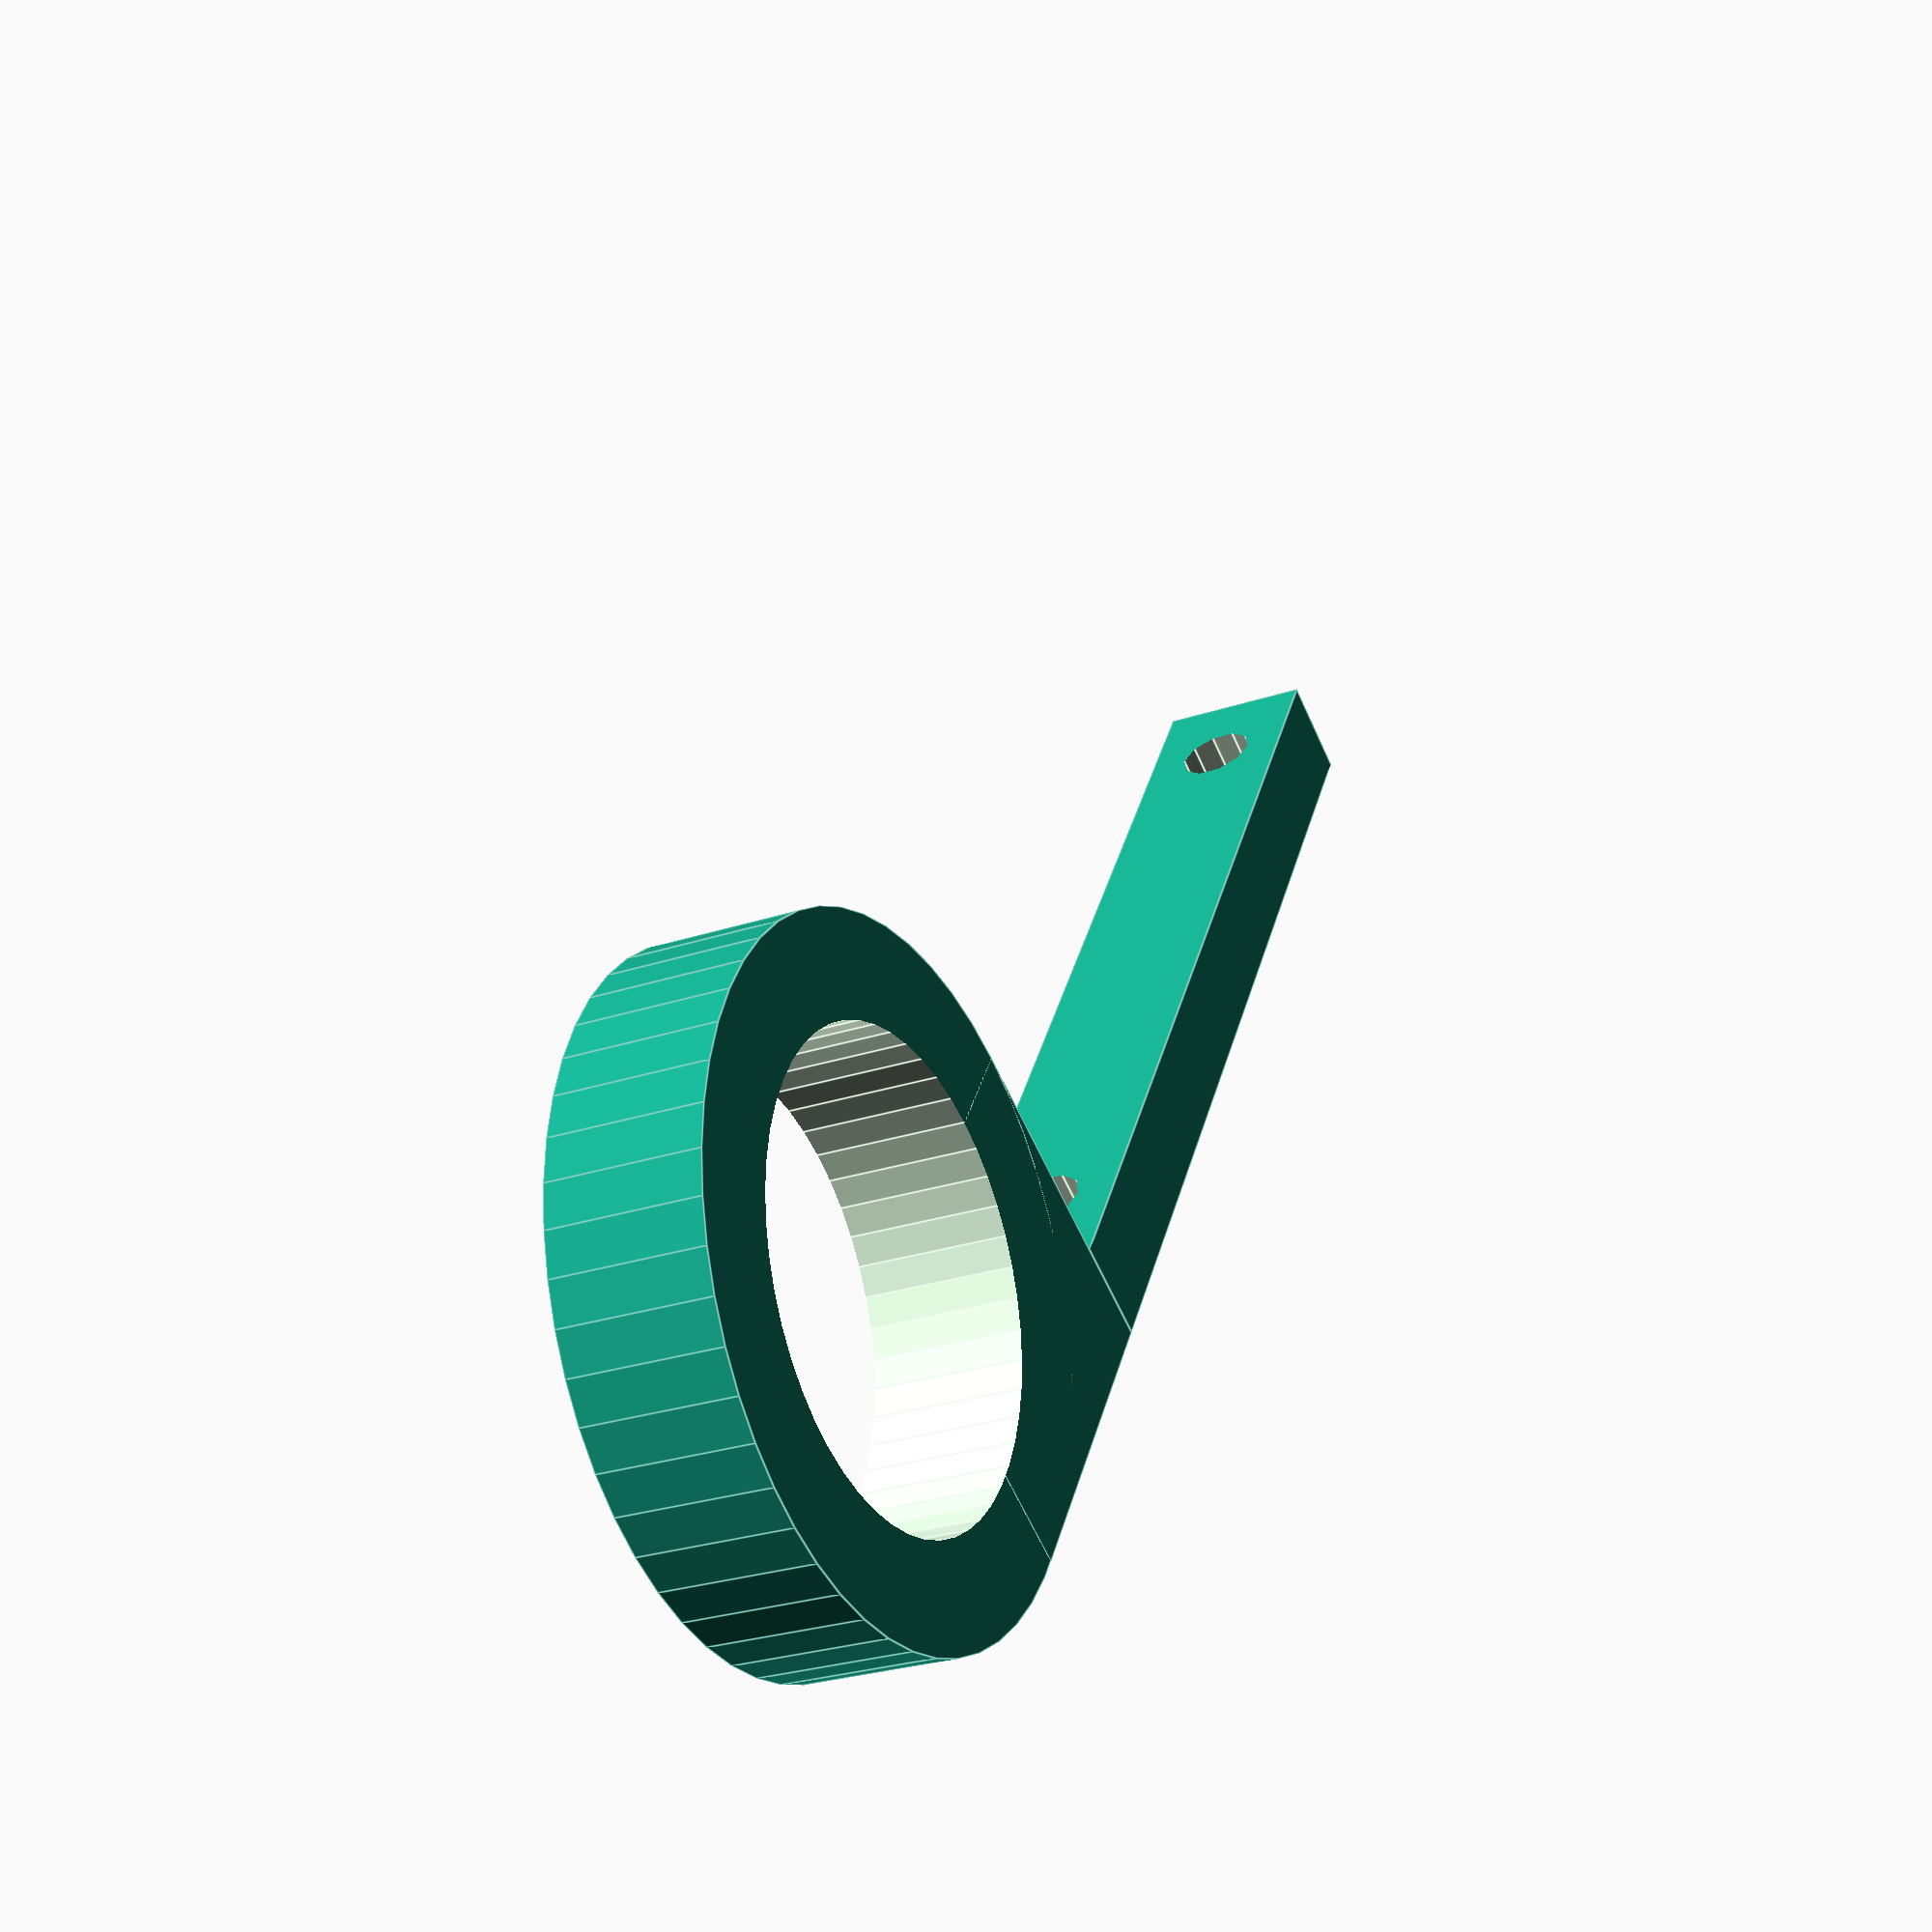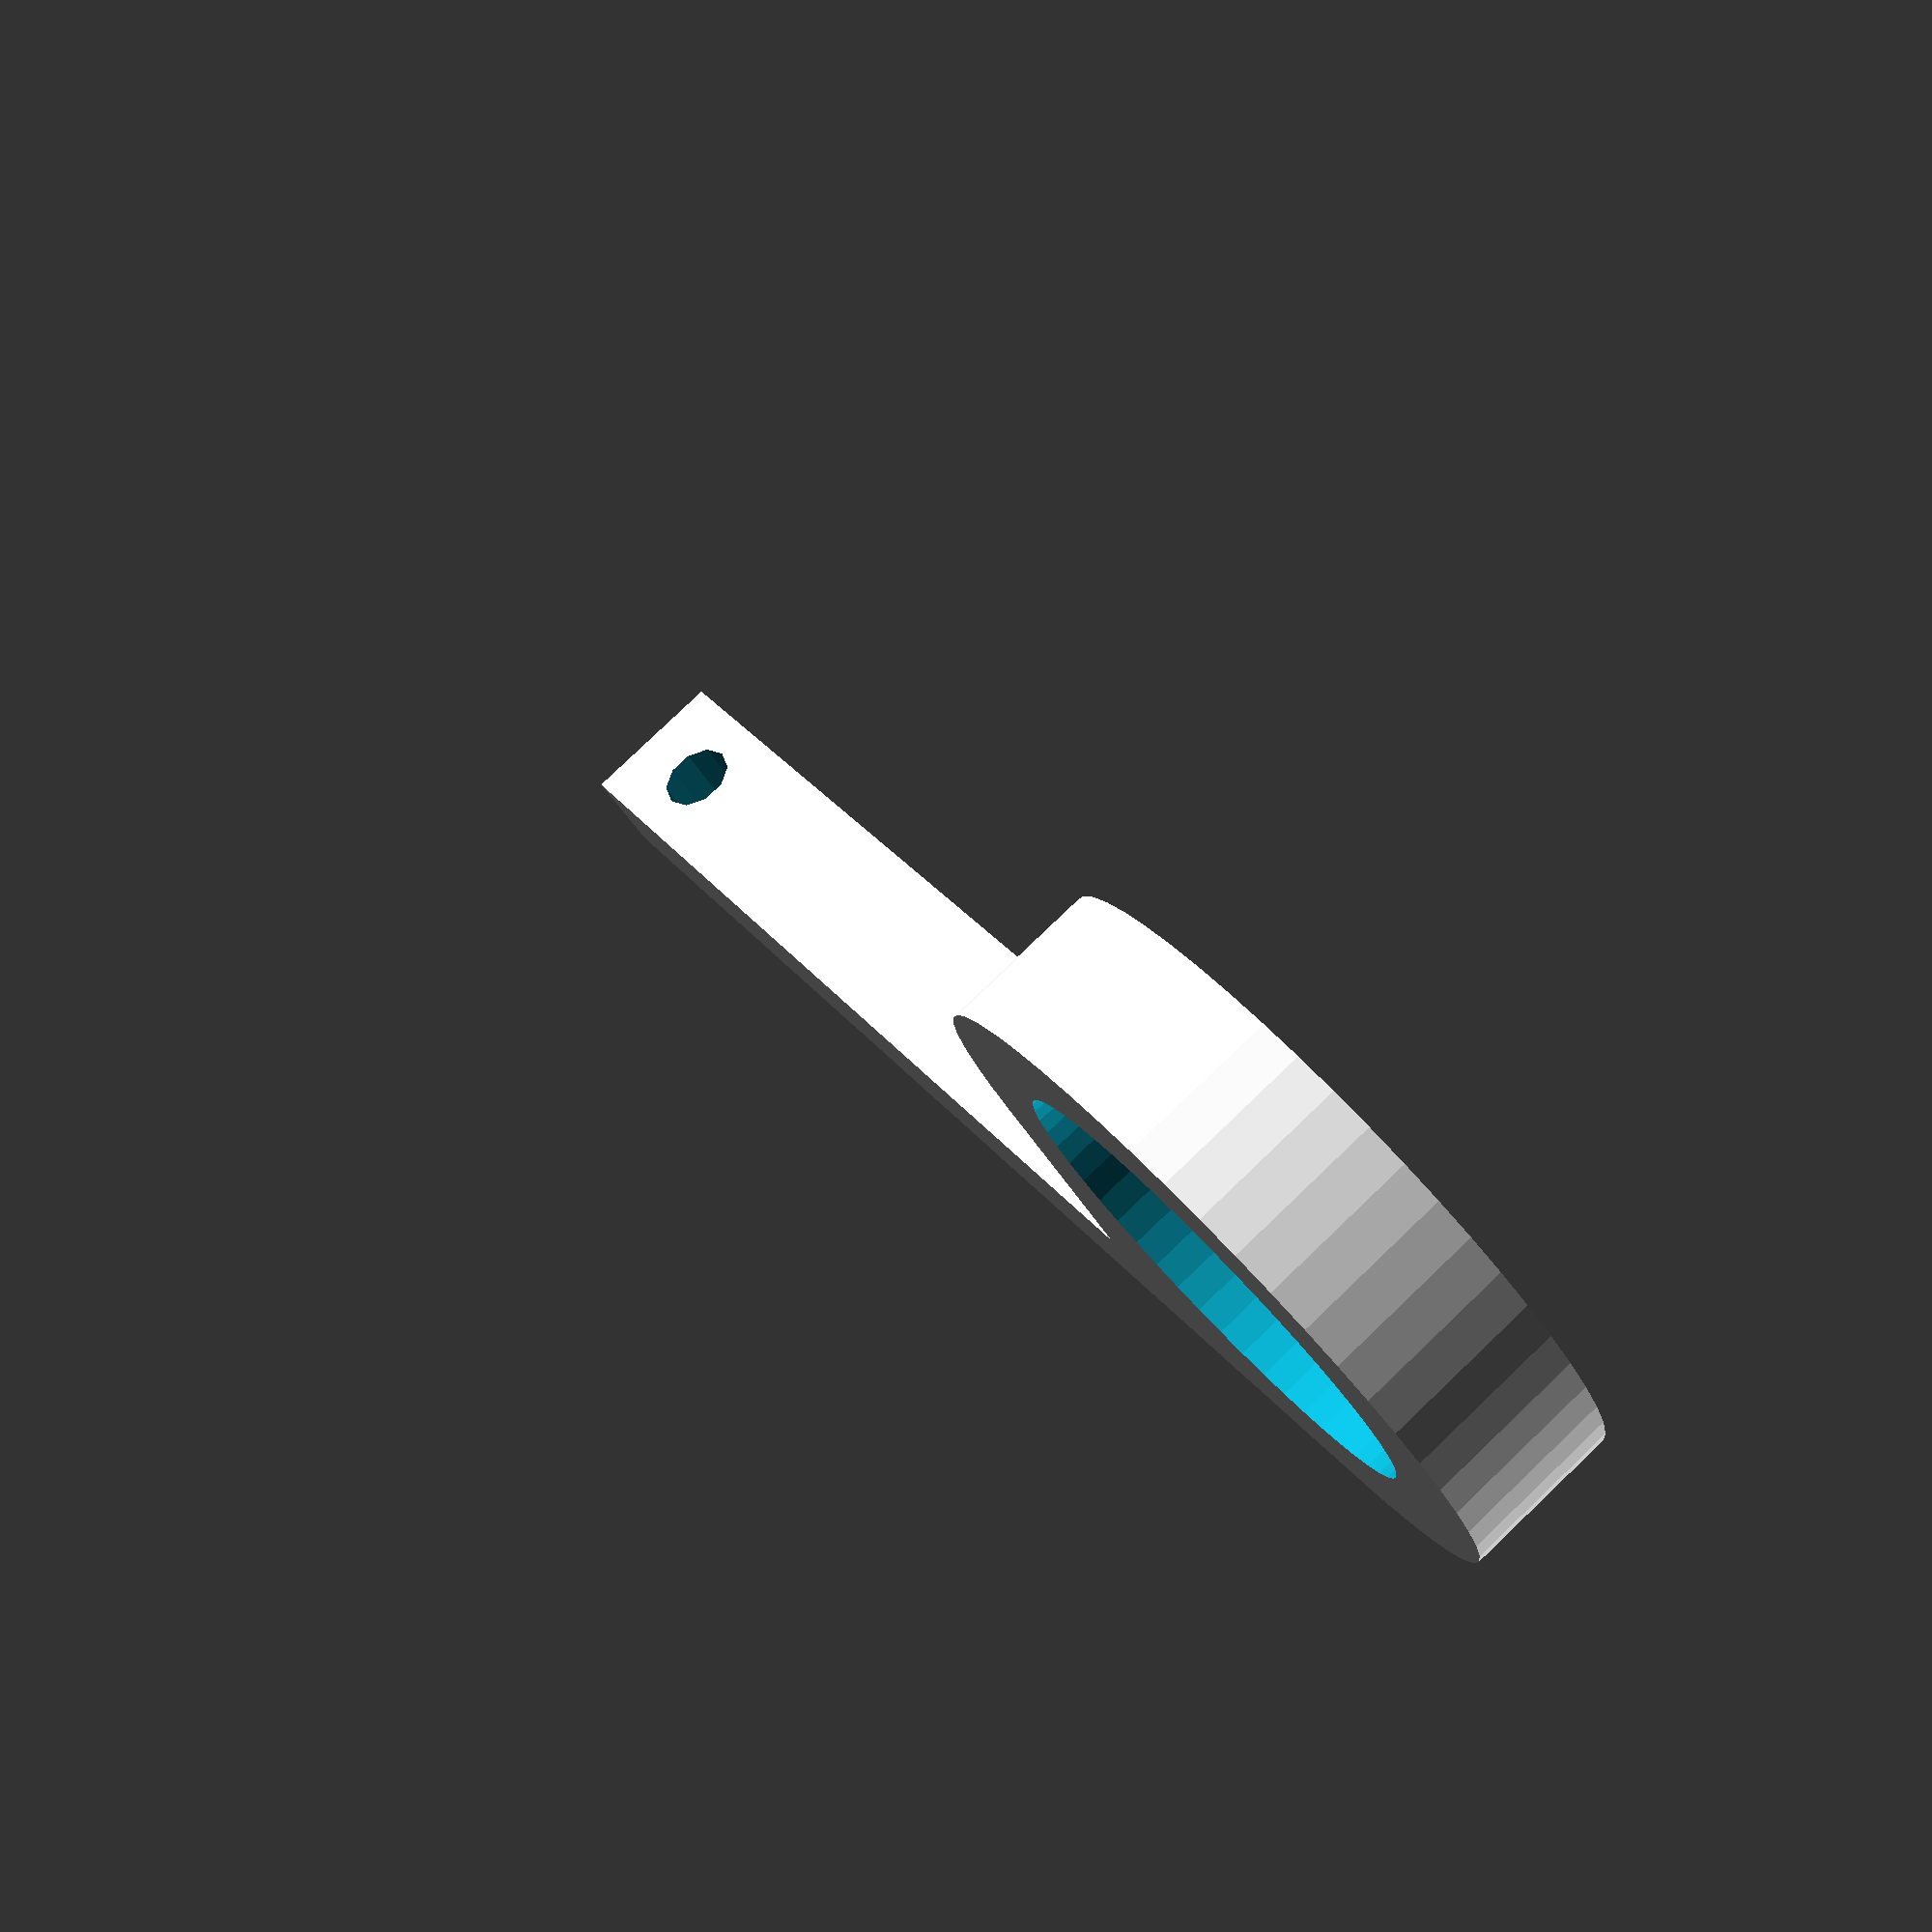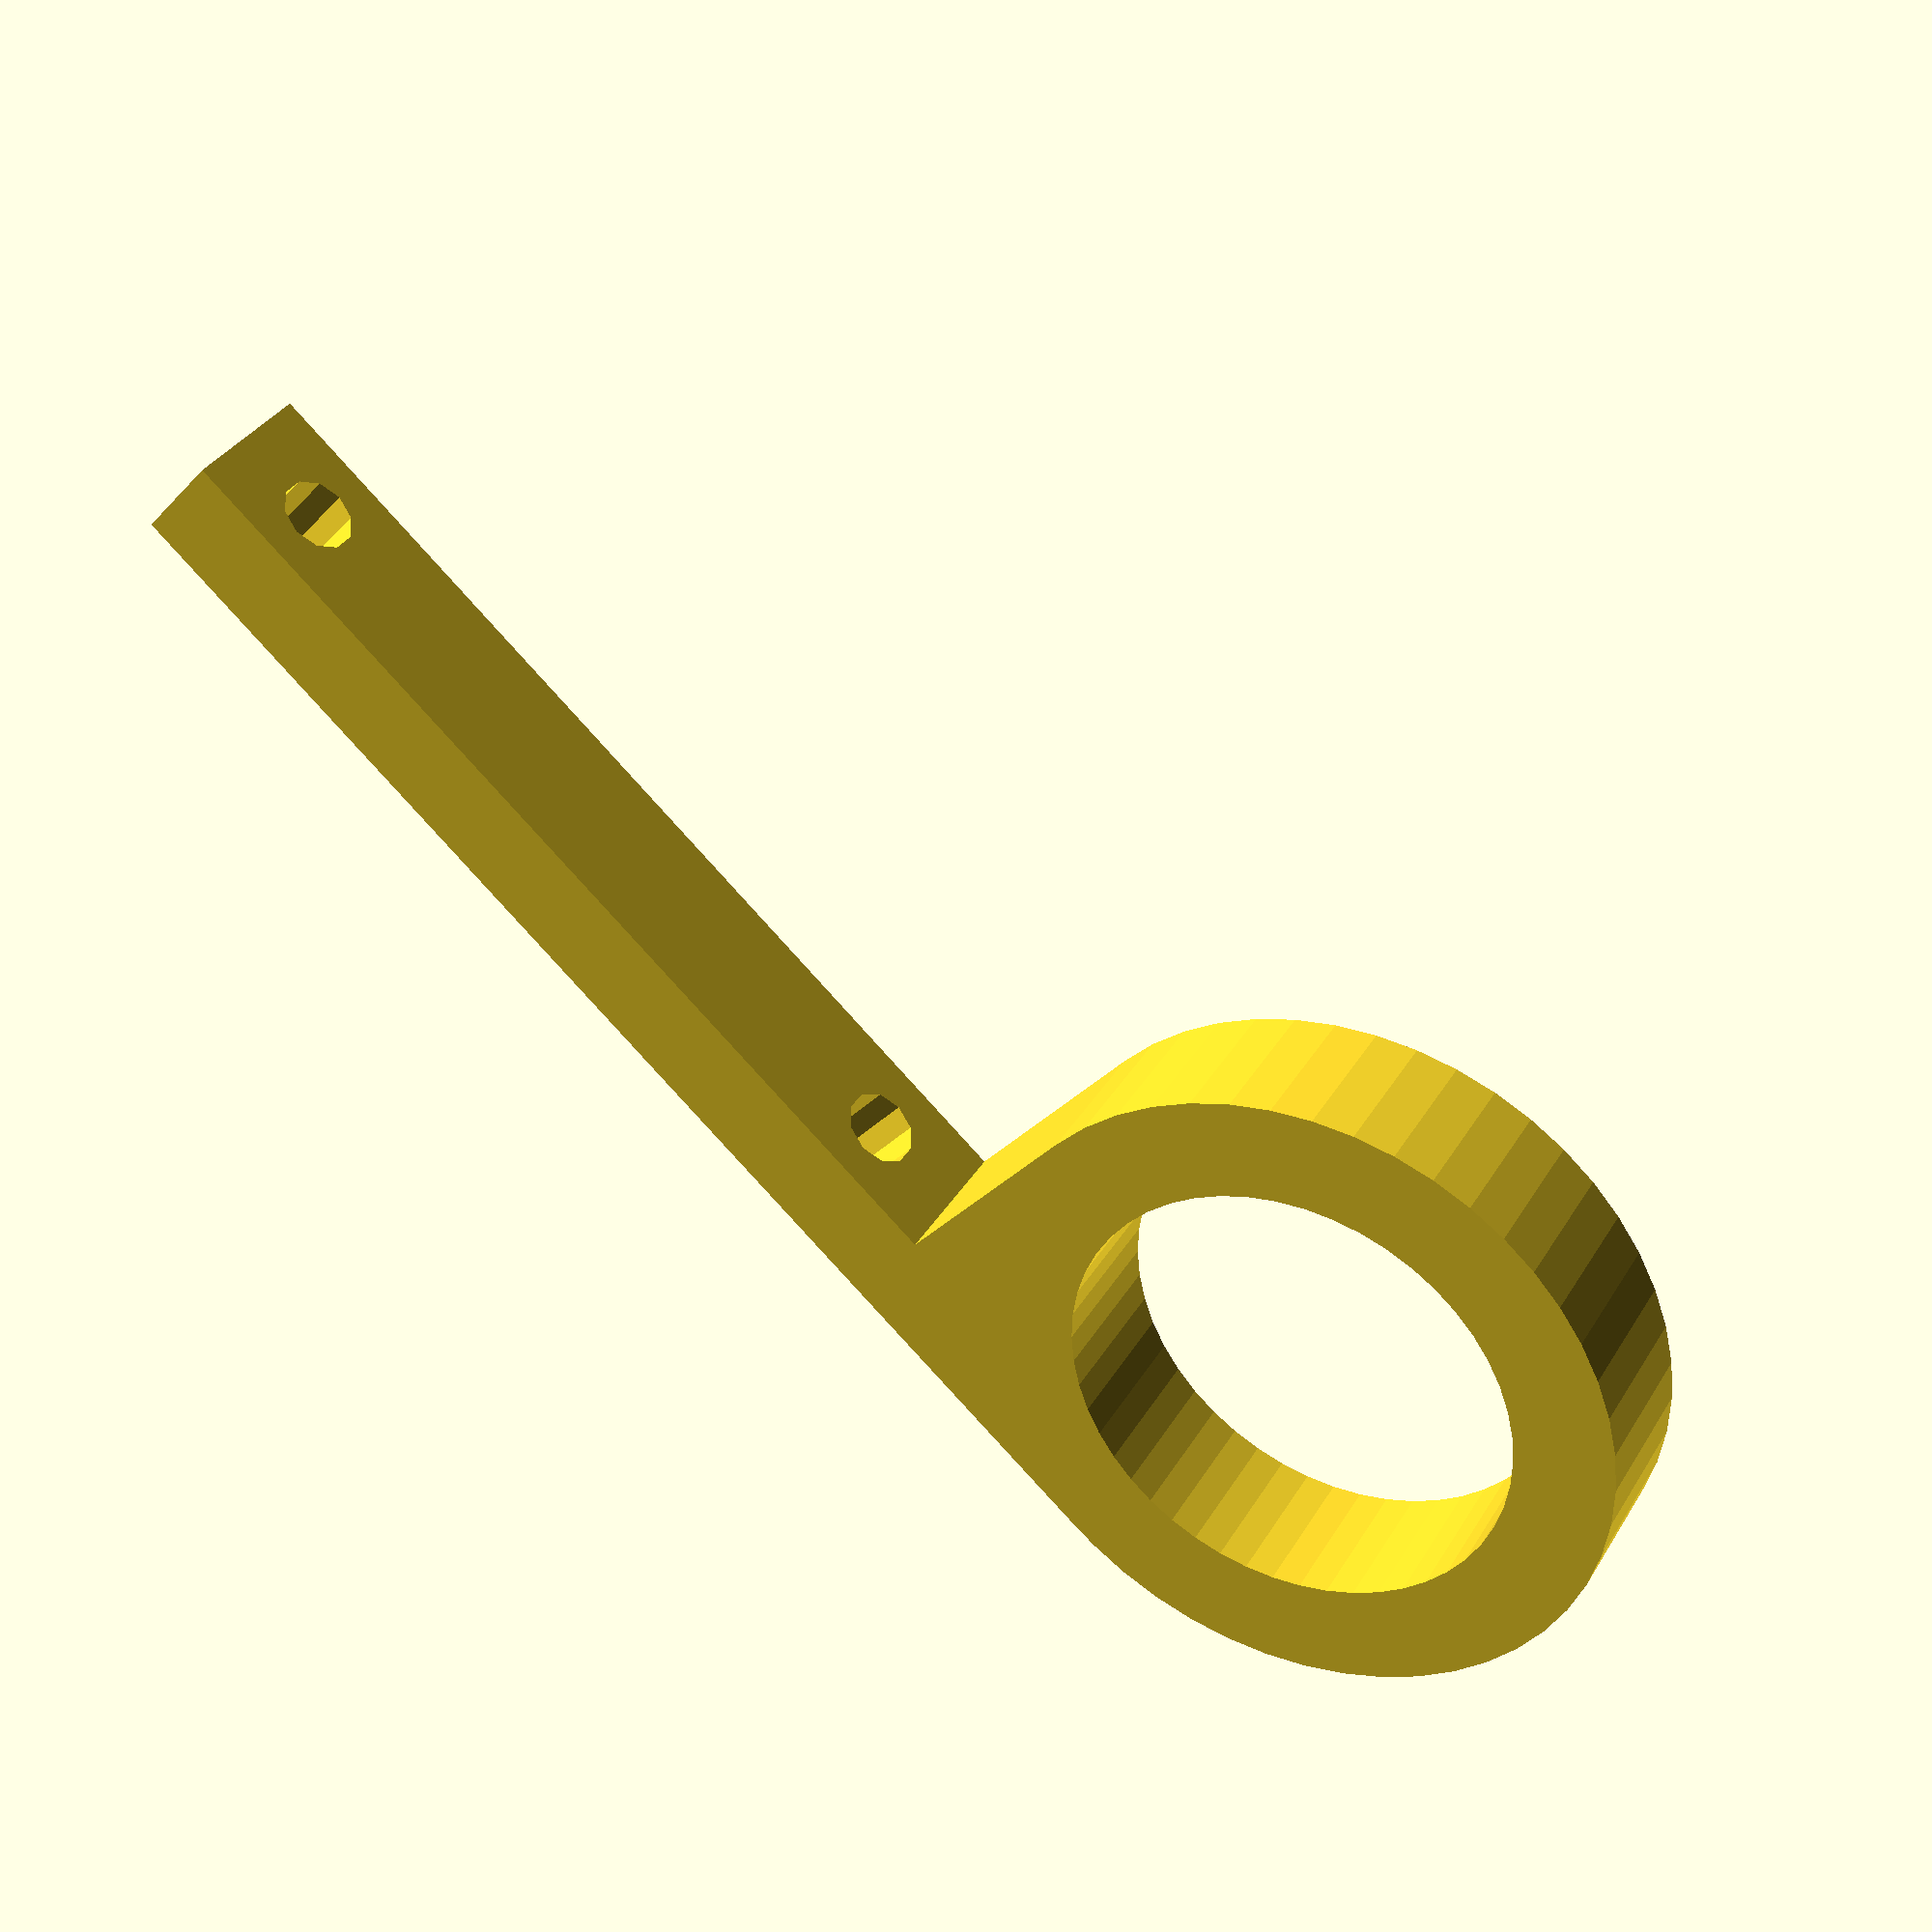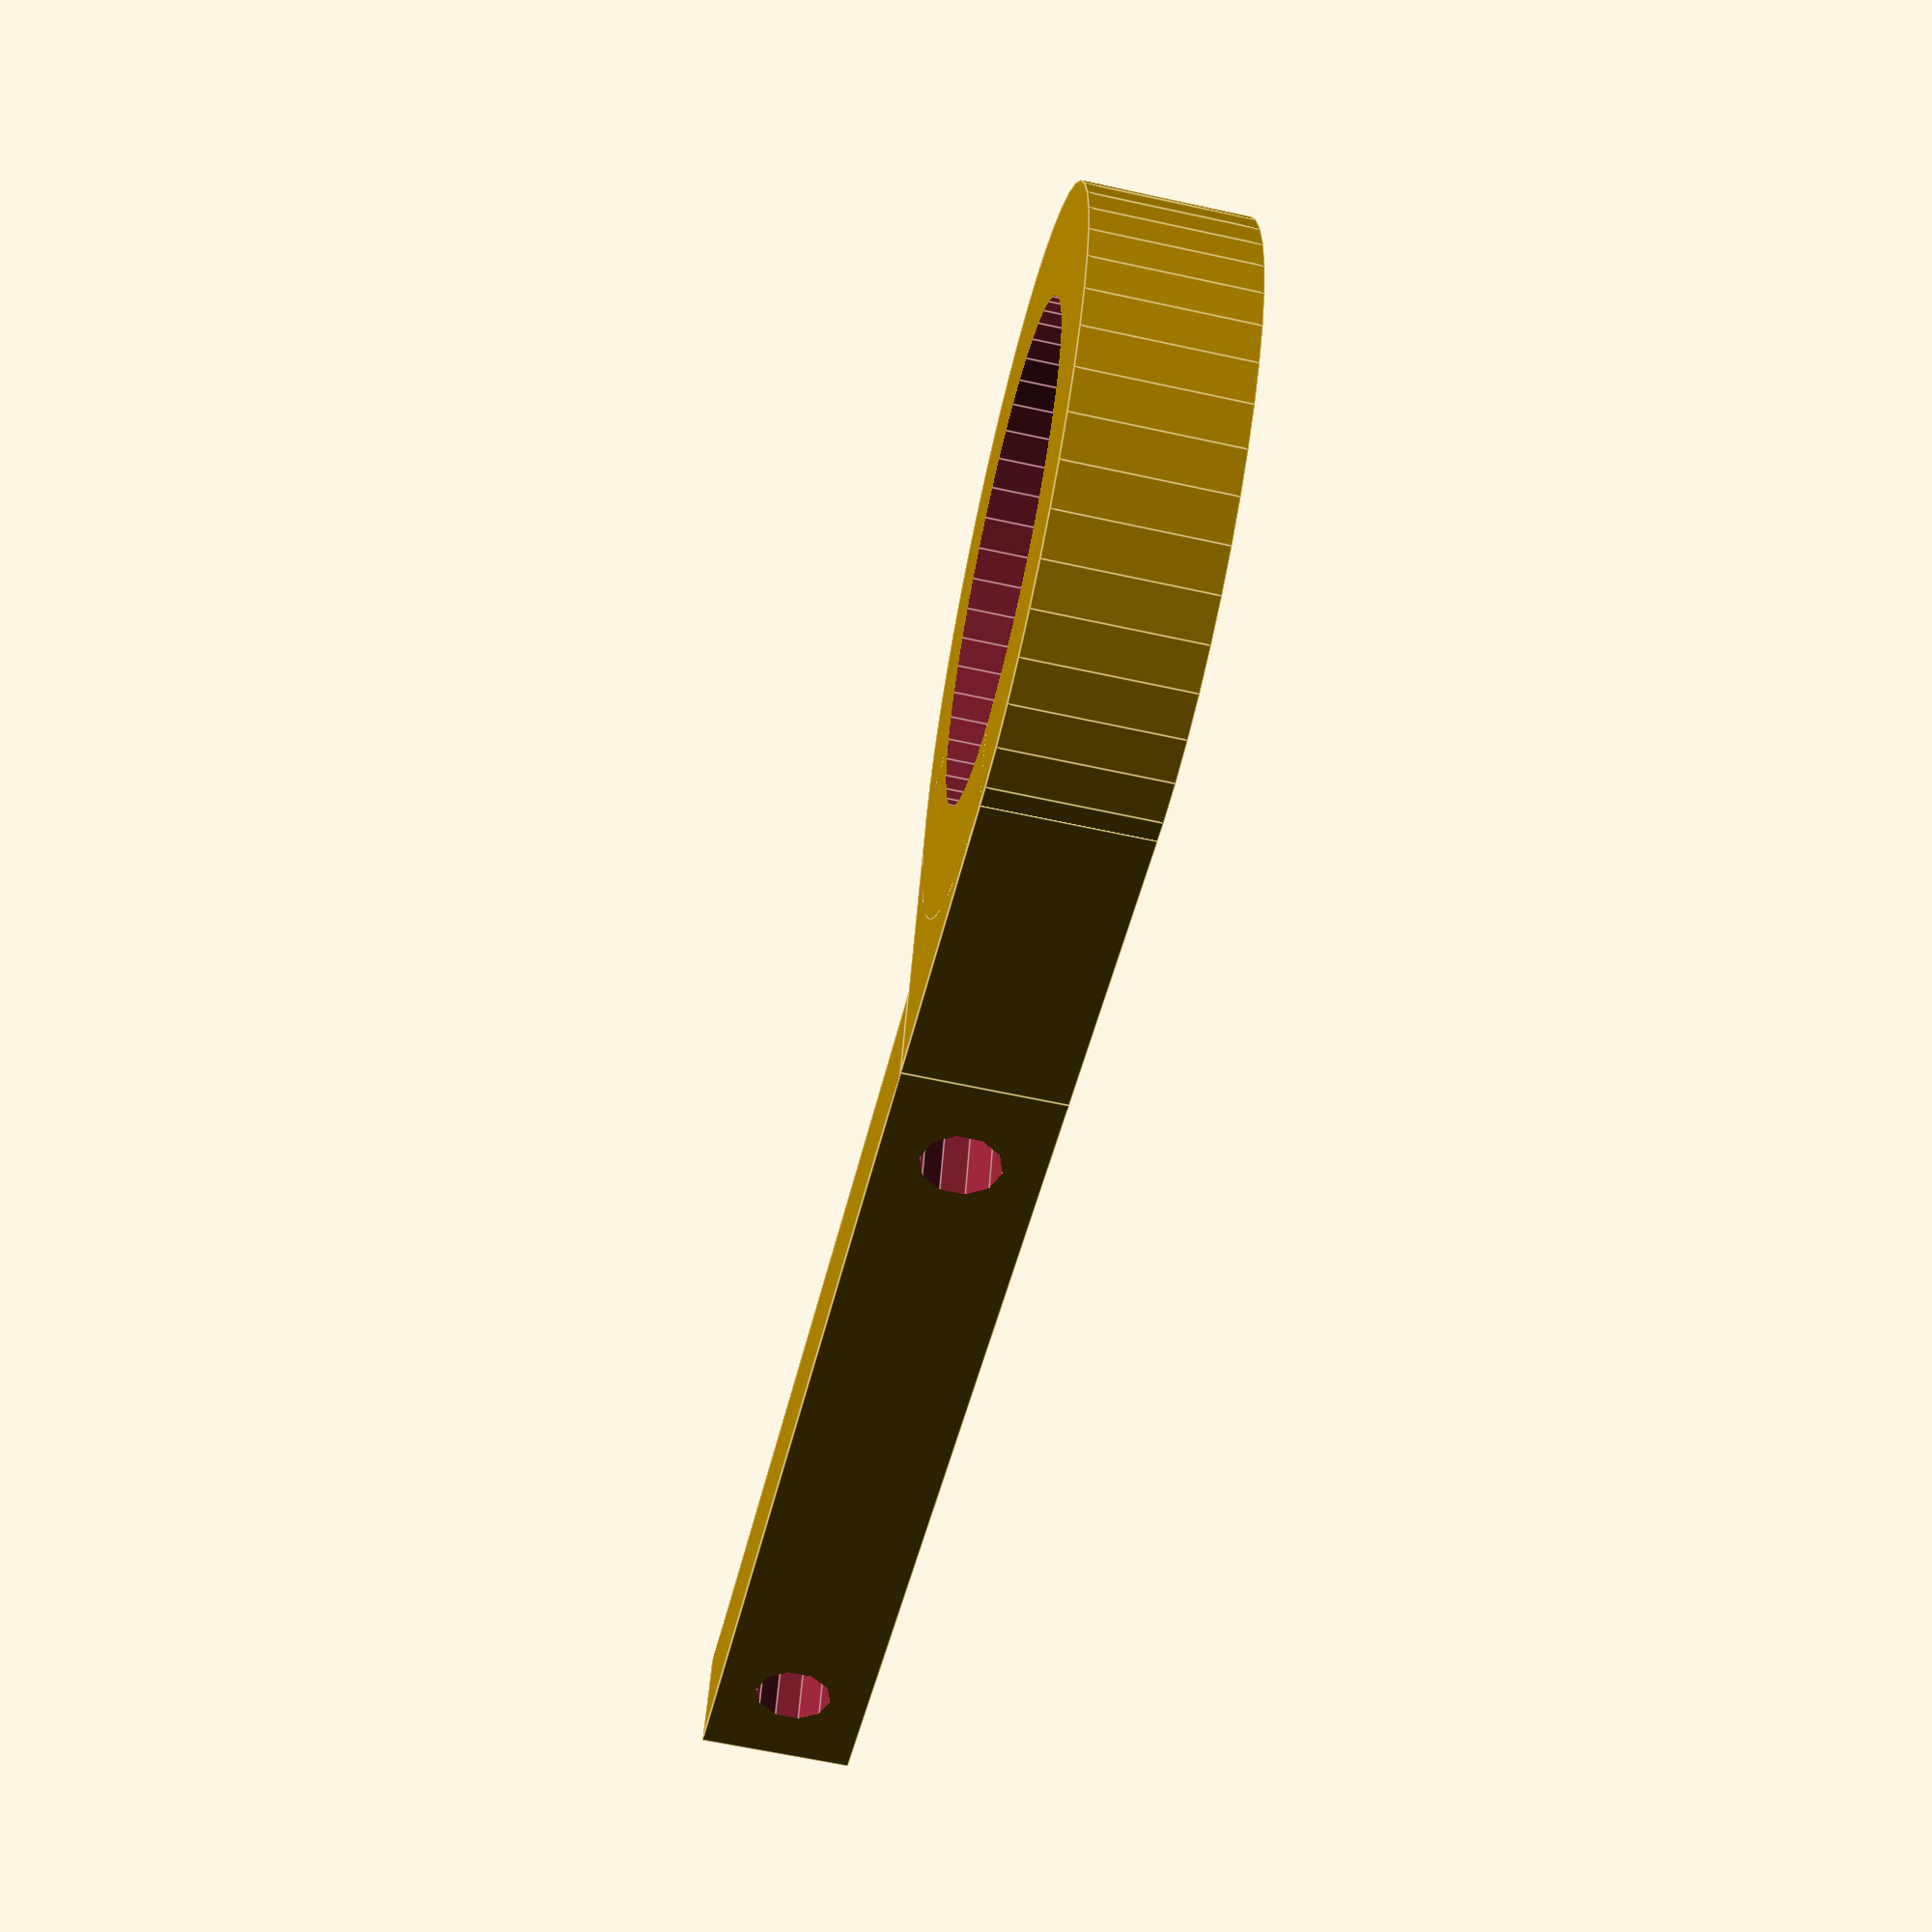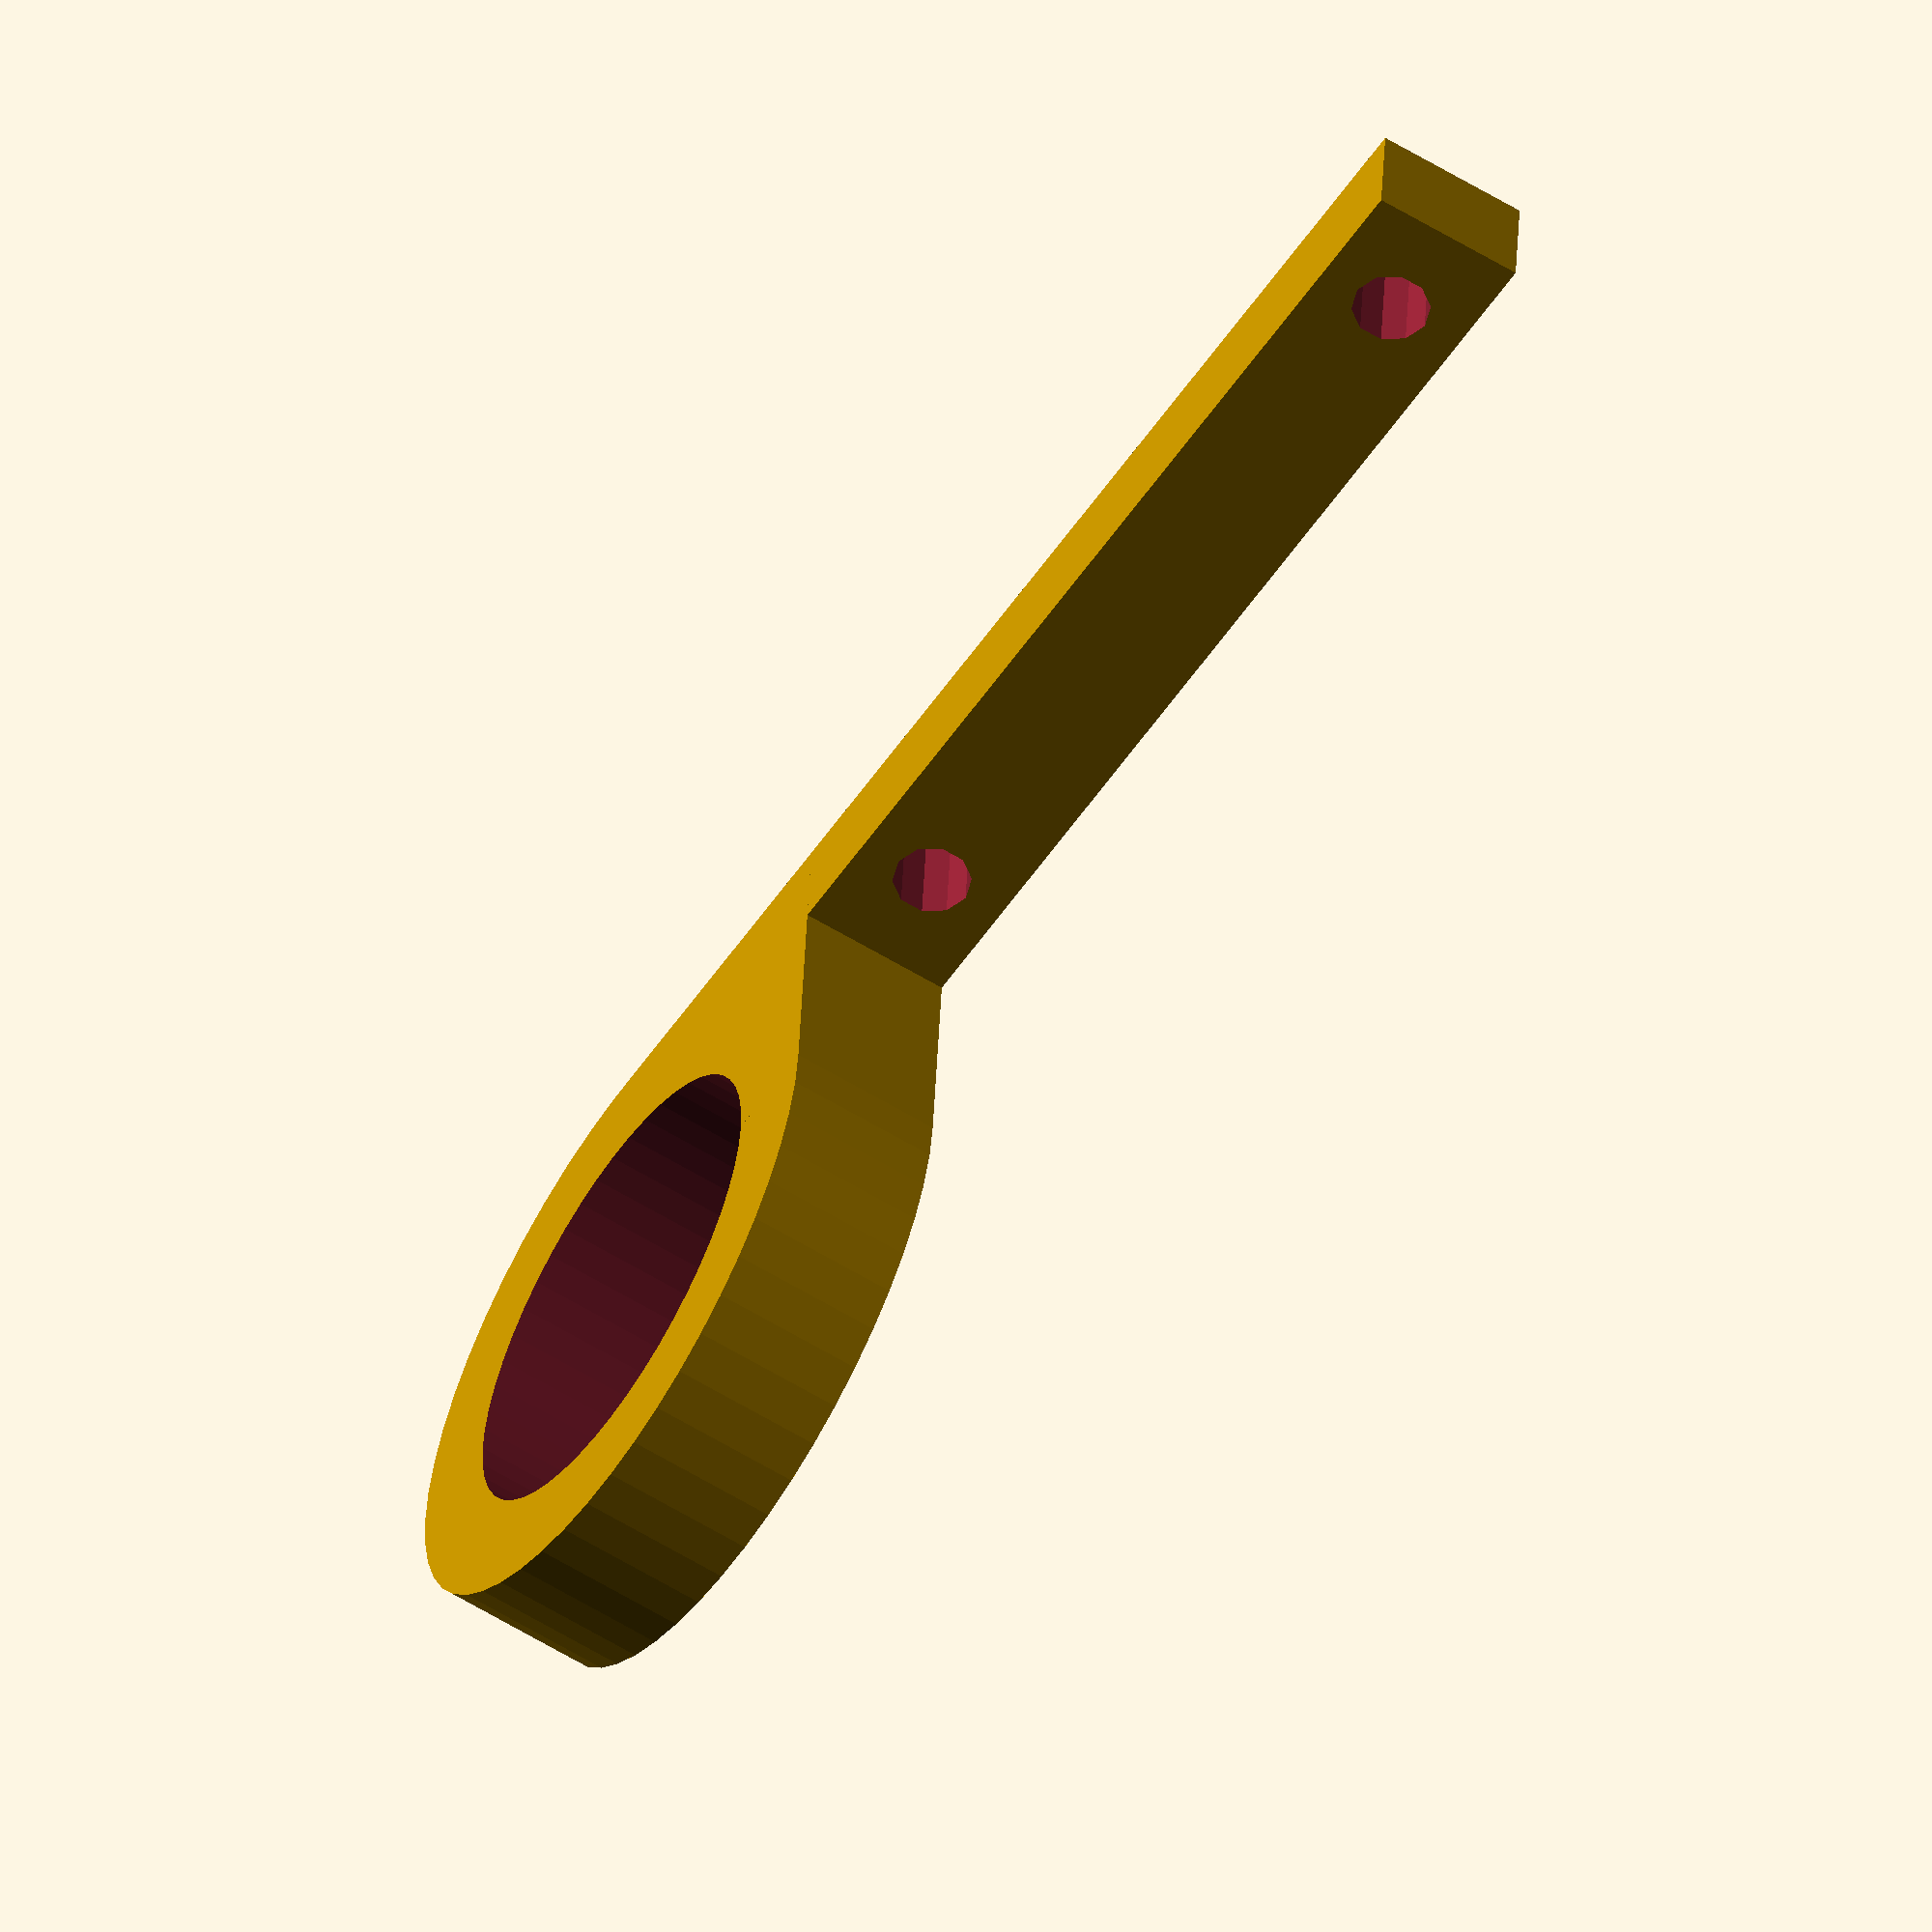
<openscad>

module sensor(sensor_diameter, thickness, height)
{
    difference() {
        cylinder(d=sensor_diameter + 2*thickness, h=height, $fn=50);
        sensor_hole(sensor_diameter, height);
    }
}

module sensor_hole(sensor_diameter, height) {
    translate([0, 0, -height/2]) cylinder(d=sensor_diameter, h=height+height, $fn=50);
}

module fan_mount(fan_width, screw_diameter, screw_distance, thickness, height) {
    difference() {
        cube([fan_width, thickness, height]);
        rotate([0, 90, -90]) {
            translate([-height/2, screw_distance, -thickness*1.5]) cylinder(d=screw_diameter, h=thickness+thickness, $fn=10);
            translate([-height/2, fan_width-screw_distance, -thickness*1.5]) cylinder(d=screw_diameter, h=thickness+thickness, $fn=10);
        }
    }
}

module mount(sensor_diameter, fan_width, screw_diameter, screw_distance, thickness, height) {
    fan_mount(fan_width, screw_diameter, screw_distance, thickness, height);
    
    sd2 = (sensor_diameter/2);
    t2 = (thickness/2);
    translate([-(sd2+t2+t2), -(sd2), 0]) sensor(sensor_diameter, thickness, height);
    // Piece that connects fan mount to sensor holder
    difference() {
        translate([-(sd2+t2+t2), -(sd2), 0]) cube([sd2+t2+t2, sd2+t2+t2, height]);
        translate([-(sd2+t2+t2), -(sd2), 0]) sensor_hole(sensor_diameter, height);
    }
}

mount(18, 40, 3, 4, 4, 6);

</openscad>
<views>
elev=26.4 azim=238.8 roll=118.3 proj=p view=edges
elev=98.8 azim=320.8 roll=133.7 proj=p view=wireframe
elev=145.7 azim=41.4 roll=153.4 proj=p view=wireframe
elev=241.6 azim=16.5 roll=102.6 proj=p view=edges
elev=237.6 azim=184.0 roll=122.7 proj=o view=solid
</views>
